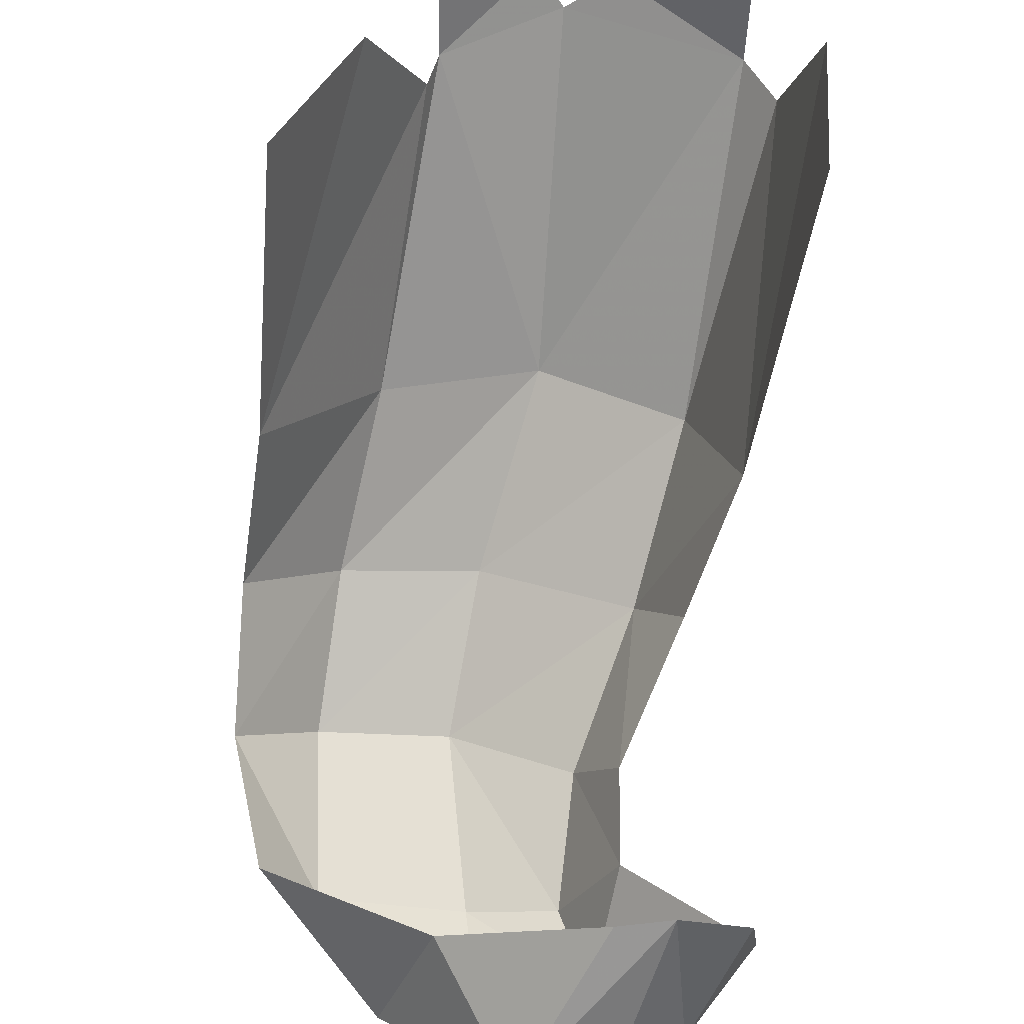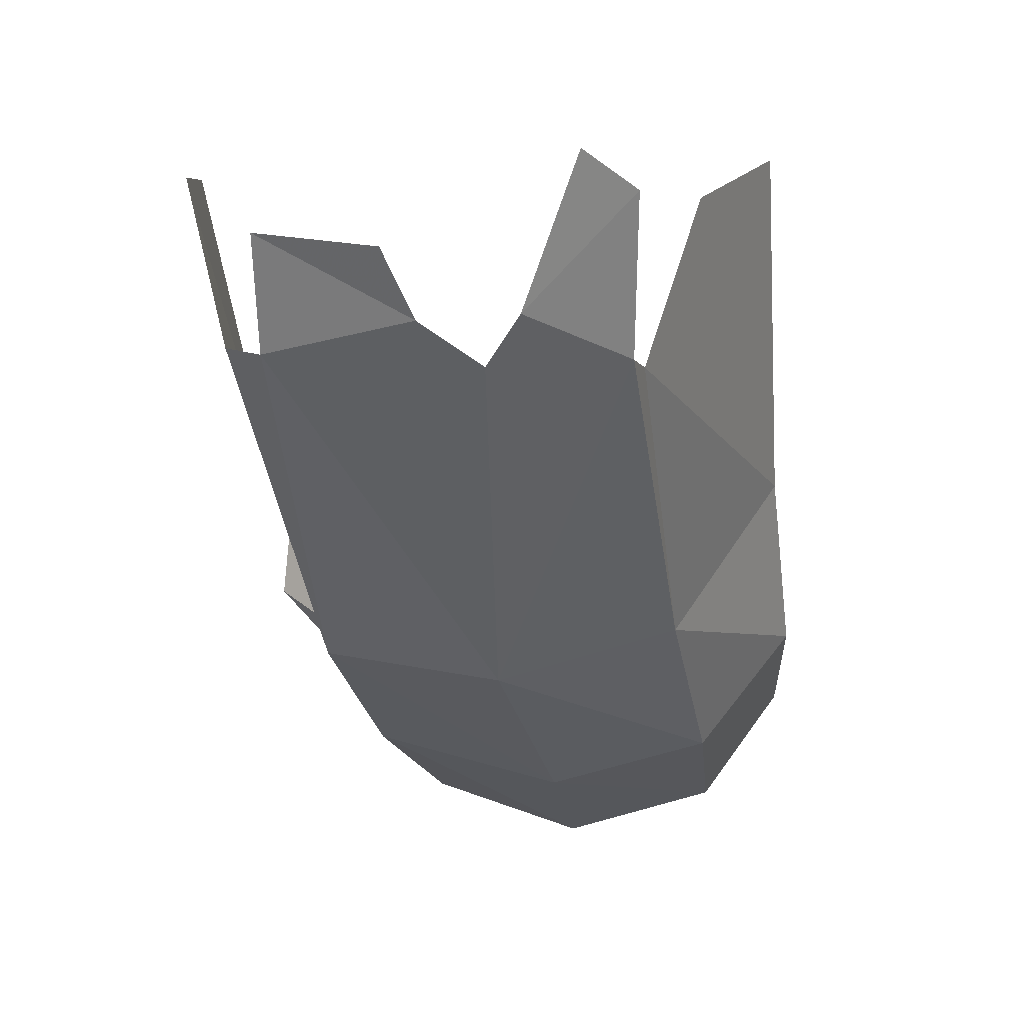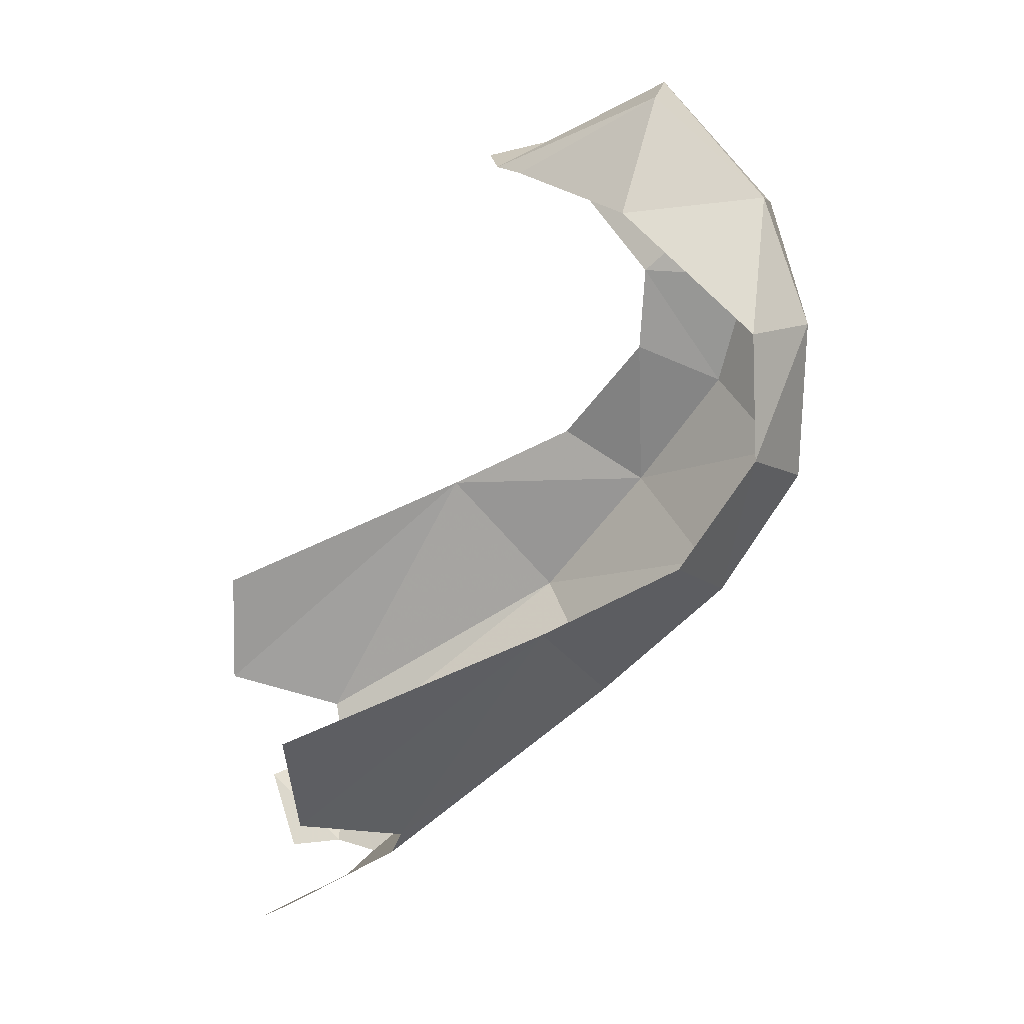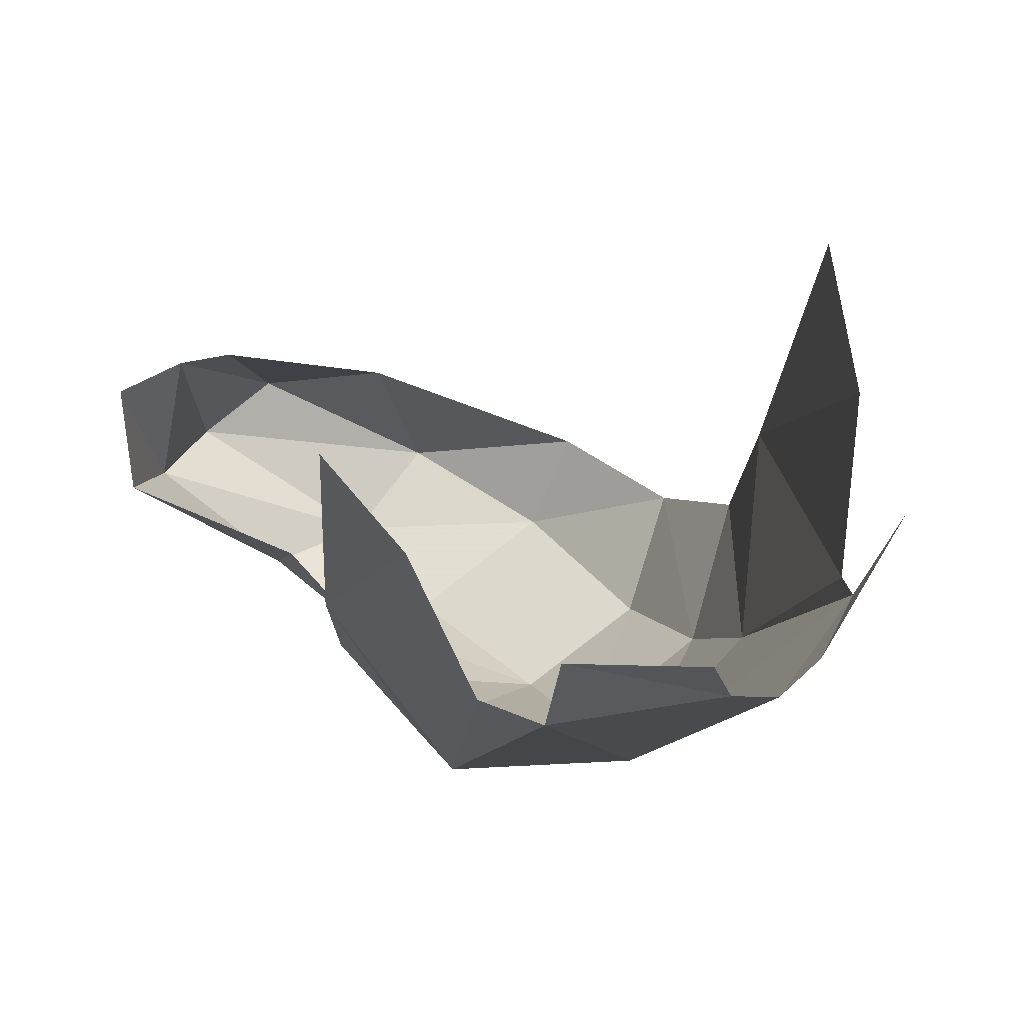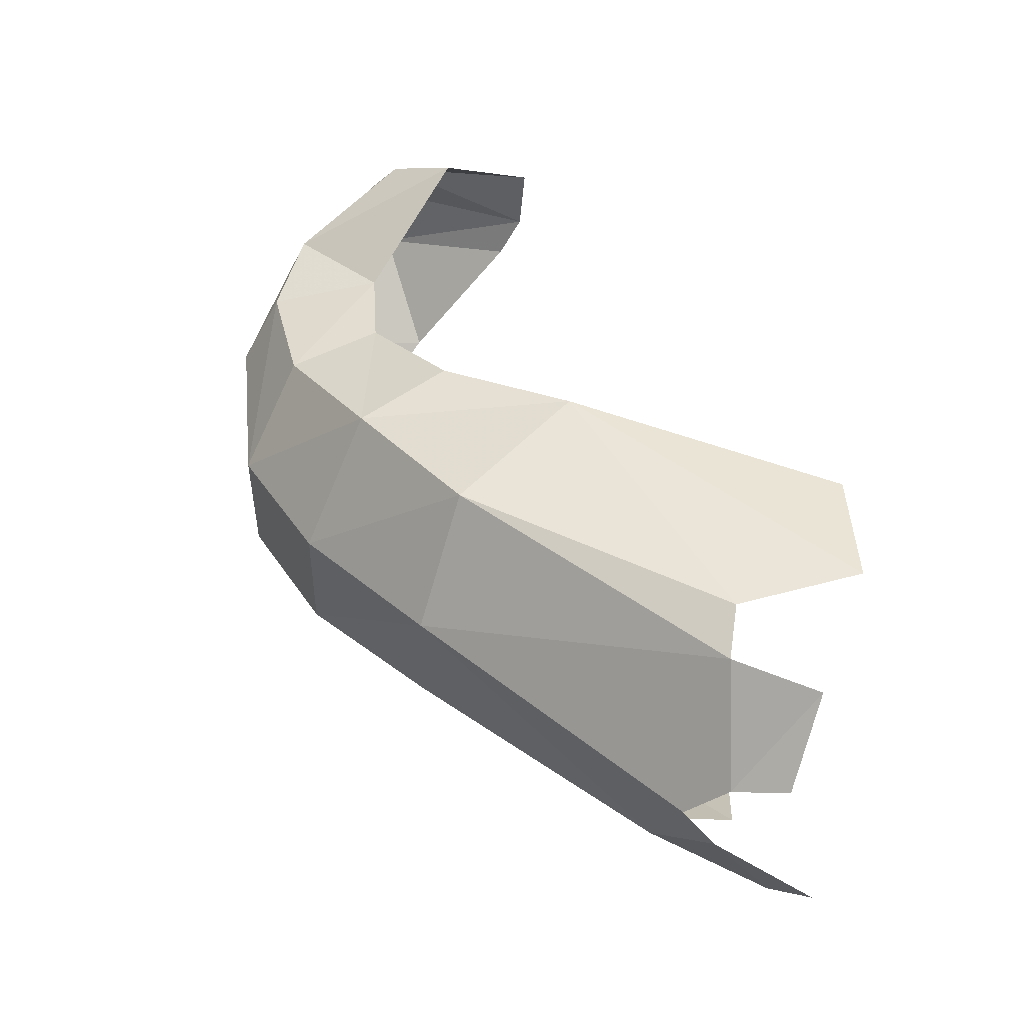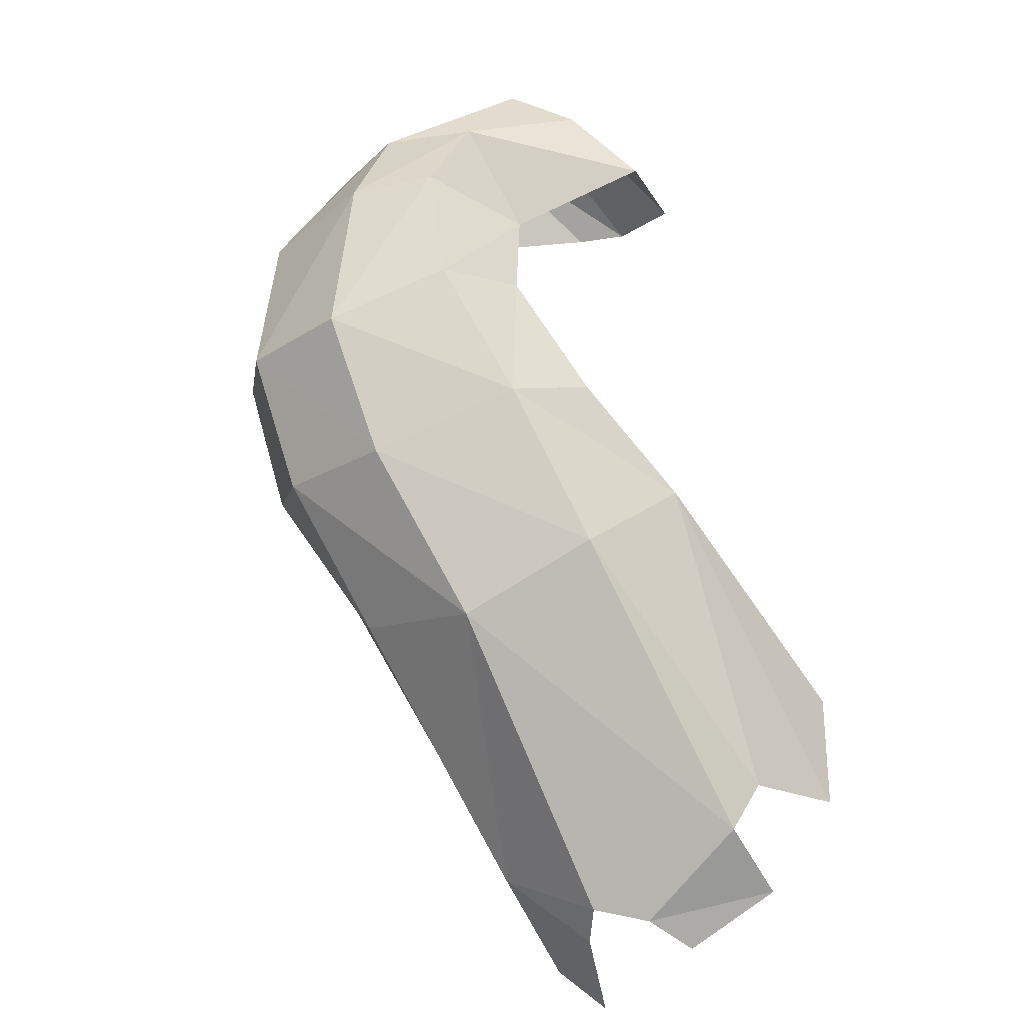
<metadata>
{"format":"obj","ext":"obj","renderer":"f3d","projection":"perspective","resolution":1024,"background":"white","views":[{"elev":57.2,"azim":-173.9,"up":"+Z"},{"elev":9.3,"azim":2.4,"up":"+Z"},{"elev":25.4,"azim":74.4,"up":"+Y"},{"elev":42.6,"azim":-26.6,"up":"+Z"},{"elev":-51.9,"azim":-103.2,"up":"+Y"},{"elev":-42.7,"azim":-150.5,"up":"+Y"}]}
</metadata>
<code>
v 0.0805 -0.195 -0.639
v 0.0825 -0.2285 -0.5535
v 0.026 -0.249 -0.6115
v 0.0545 -0.257 -0.5325
v 0.026 -0.249 -0.6115
v 0.0825 -0.2285 -0.5535
v -0.105 -0.208 -0.636
v -0.0245 -0.2485 -0.615
v -0.1065 -0.227 -0.5745
v -0.1065 -0.227 -0.5745
v -0.0245 -0.2485 -0.615
v -0.041 -0.2575 -0.579
v 0.0085 -0.2415 -0.638
v -0.0245 -0.2485 -0.615
v -0.105 -0.208 -0.636
v 0.008 -0.0985 -0.8255
v 0.0805 -0.195 -0.639
v 0.026 -0.249 -0.6115
v 0.0085 -0.2415 -0.638
v 0.086 -0.176 -0.645
v 0.164 0.0305 -0.737
v 0.1145 -0.1345 -0.5615
v 0.1145 -0.1345 -0.5615
v 0.164 0.0305 -0.737
v 0.155 -0.0355 -0.5455
v -0.127 -0.1775 -0.636
v -0.15 -0.149 -0.551
v -0.1265 0.0225 -0.746
v -0.15 -0.149 -0.551
v -0.156 -0.059 -0.556
v -0.1265 0.0225 -0.746
v 0.008 -0.0985 -0.8255
v -0.089 -0.0645 -0.8185
v 0.036 0.0055 -0.9105
v 0.036 0.0055 -0.9105
v -0.089 -0.0645 -0.8185
v -0.0675 0.035 -0.891
v 0.164 0.0305 -0.737
v 0.105 -0.058 -0.805
v 0.175 0.0755 -0.836
v 0.175 0.0755 -0.836
v 0.105 -0.058 -0.805
v 0.1235 0.0265 -0.891
v 0.0805 -0.195 -0.639
v 0.105 -0.058 -0.805
v 0.086 -0.176 -0.645
v 0.086 -0.176 -0.645
v 0.105 -0.058 -0.805
v 0.164 0.0305 -0.737
v -0.105 -0.208 -0.636
v -0.127 -0.1775 -0.636
v -0.089 -0.0645 -0.8185
v -0.1265 0.0225 -0.746
v -0.089 -0.0645 -0.8185
v -0.127 -0.1775 -0.636
v -0.089 -0.0645 -0.8185
v 0.008 -0.0985 -0.8255
v -0.105 -0.208 -0.636
v 0.0085 -0.2415 -0.638
v 0.008 -0.0985 -0.8255
v 0.0805 -0.195 -0.639
v 0.008 -0.0985 -0.8255
v 0.105 -0.058 -0.805
v 0.0805 -0.195 -0.639
v 0.036 0.0055 -0.9105
v 0.1235 0.0265 -0.891
v 0.008 -0.0985 -0.8255
v 0.008 -0.0985 -0.8255
v 0.1235 0.0265 -0.891
v 0.105 -0.058 -0.805
v -0.089 -0.0645 -0.8185
v -0.1265 0.0225 -0.746
v -0.0675 0.035 -0.891
v -0.0675 0.035 -0.891
v -0.1265 0.0225 -0.746
v -0.0995 0.071 -0.8355
v 0.1285 0.1165 -0.9455
v 0.1125 0.2295 -0.9525
v 0.1725 0.153 -0.892
v 0.144 0.2385 -0.897
v 0.1725 0.153 -0.892
v 0.1125 0.2295 -0.9525
v 0.175 0.0755 -0.836
v 0.1235 0.0265 -0.891
v 0.1725 0.153 -0.892
v 0.1725 0.153 -0.892
v 0.1235 0.0265 -0.891
v 0.1285 0.1165 -0.9455
v -0.0385 0.129 -0.945
v -0.0675 0.035 -0.891
v -0.068 0.1525 -0.8865
v -0.0675 0.035 -0.891
v -0.0995 0.071 -0.8355
v -0.068 0.1525 -0.8865
v -0.0375 0.216 -0.9665
v -0.0385 0.129 -0.945
v -0.074 0.2155 -0.892
v -0.068 0.1525 -0.8865
v -0.074 0.2155 -0.892
v -0.0385 0.129 -0.945
v 0.036 0.0055 -0.9105
v -0.0675 0.035 -0.891
v 0.0455 0.1005 -0.9655
v 0.0455 0.1005 -0.9655
v -0.0675 0.035 -0.891
v -0.0385 0.129 -0.945
v 0.0215 0.2155 -0.9825
v 0.0455 0.1005 -0.9655
v -0.0375 0.216 -0.9665
v 0.0455 0.1005 -0.9655
v -0.0385 0.129 -0.945
v -0.0375 0.216 -0.9665
v 0.1285 0.1165 -0.9455
v 0.1235 0.0265 -0.891
v 0.036 0.0055 -0.9105
v 0.0455 0.1005 -0.9655
v 0.1125 0.2295 -0.9525
v 0.1285 0.1165 -0.9455
v 0.0215 0.2155 -0.9825
v 0.0455 0.1005 -0.9655
v 0.0215 0.2155 -0.9825
v 0.1285 0.1165 -0.9455
v 0.0285 0.298 -0.8365
v 0.144 0.2385 -0.897
v 0.063 0.312 -0.9335
v 0.144 0.2385 -0.897
v 0.1125 0.2295 -0.9525
v 0.063 0.312 -0.9335
v 0.0285 0.298 -0.8365
v 0.063 0.312 -0.9335
v -0.025 0.3685 -0.8785
v -0.157 0.2775 -0.85
v -0.0625 0.2725 -0.9525
v -0.074 0.2155 -0.892
v -0.0375 0.216 -0.9665
v -0.074 0.2155 -0.892
v -0.0625 0.2725 -0.9525
v -0.157 0.2775 -0.85
v -0.121 0.324 -0.8885
v -0.0625 0.2725 -0.9525
v 0.005 0.289 -0.9635
v 0.0215 0.2155 -0.9825
v -0.0625 0.2725 -0.9525
v 0.0215 0.2155 -0.9825
v -0.0375 0.216 -0.9665
v -0.0625 0.2725 -0.9525
v -0.074 0.367 -0.903
v 0.005 0.289 -0.9635
v -0.121 0.324 -0.8885
v -0.0625 0.2725 -0.9525
v -0.121 0.324 -0.8885
v 0.005 0.289 -0.9635
v 0.0215 0.2155 -0.9825
v 0.005 0.289 -0.9635
v 0.1125 0.2295 -0.9525
v 0.1125 0.2295 -0.9525
v 0.005 0.289 -0.9635
v 0.063 0.312 -0.9335
v 0.005 0.289 -0.9635
v -0.074 0.367 -0.903
v 0.063 0.312 -0.9335
v -0.074 0.367 -0.903
v -0.025 0.3685 -0.8785
v 0.063 0.312 -0.9335
v -0.109 0.2995 -0.7785
v -0.121 0.324 -0.8885
v -0.152 0.297 -0.7845
v -0.121 0.324 -0.8885
v -0.157 0.2775 -0.85
v -0.152 0.297 -0.7845
v -0.074 0.367 -0.903
v -0.121 0.324 -0.8885
v -0.109 0.2995 -0.7785
v -0.074 0.367 -0.903
v -0.109 0.2995 -0.7785
v -0.025 0.3685 -0.8785
v -0.025 0.3685 -0.8785
v -0.109 0.2995 -0.7785
v -0.0745 0.3035 -0.787
v 0.0285 0.298 -0.8365
v -0.025 0.3685 -0.8785
v -0.0745 0.3035 -0.787
g mesh7427126
f 1 2 3
f 4 5 6
f 7 8 9
f 10 11 12
f 13 14 15
f 15 16 13
f 17 18 19
f 20 21 22
f 23 24 25
f 26 27 28
f 29 30 31
f 32 33 34
f 35 36 37
f 38 39 40
f 41 42 43
f 44 45 46
f 47 48 49
f 50 51 52
f 53 54 55
f 56 57 58
f 59 60 61
f 62 63 64
f 65 66 67
f 68 69 70
f 71 72 73
f 74 75 76
f 77 78 79
f 80 81 82
f 83 84 85
f 86 87 88
f 89 90 91
f 92 93 94
f 95 96 97
f 98 99 100
f 101 102 103
f 104 105 106
f 107 108 109
f 110 111 112
f 113 114 115
f 115 116 113
f 117 118 119
f 120 121 122
f 123 124 125
f 126 127 128
f 129 130 131
f 132 133 134
f 135 136 137
f 138 139 140
f 141 142 143
f 144 145 146
f 147 148 149
f 150 151 152
f 153 154 155
f 156 157 158
f 159 160 161
f 162 163 164
f 165 166 167
f 168 169 170
f 171 172 173
f 174 175 176
f 177 178 179
f 180 181 182

</code>
